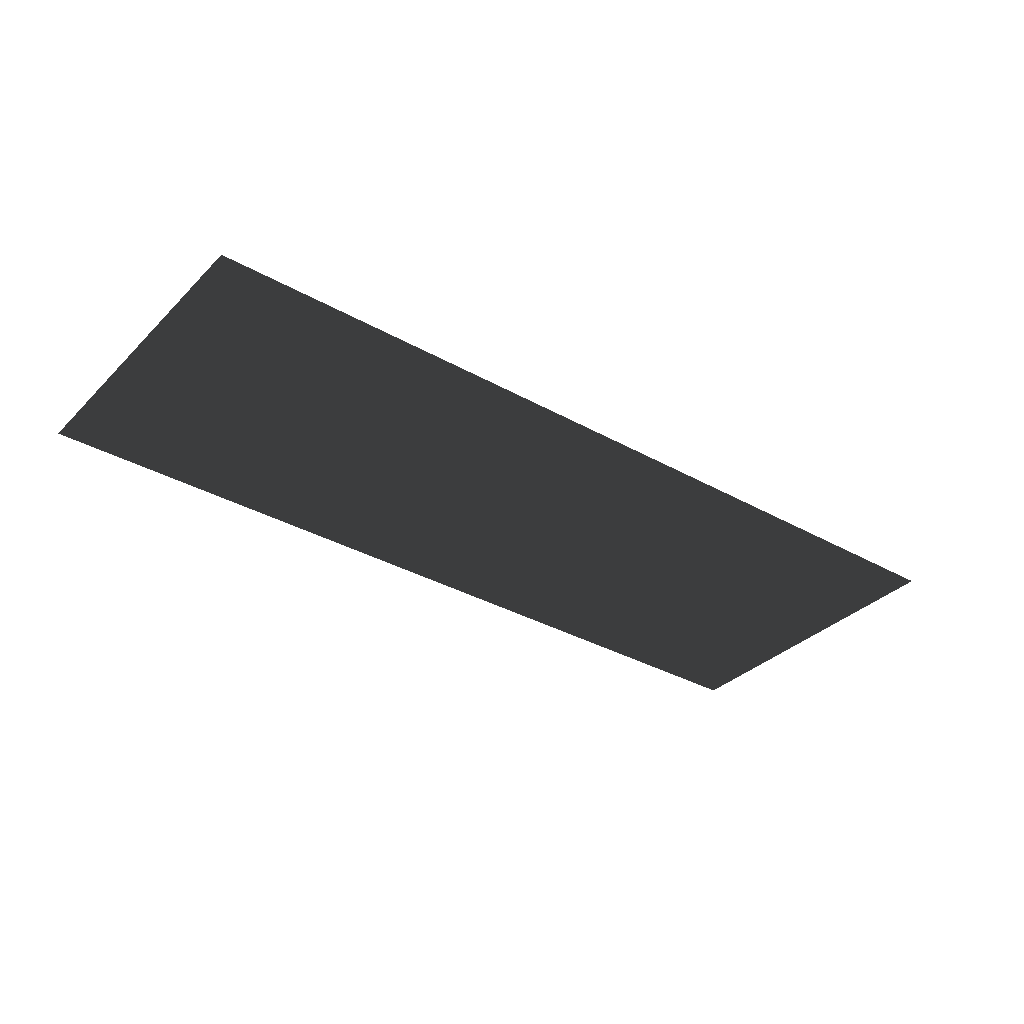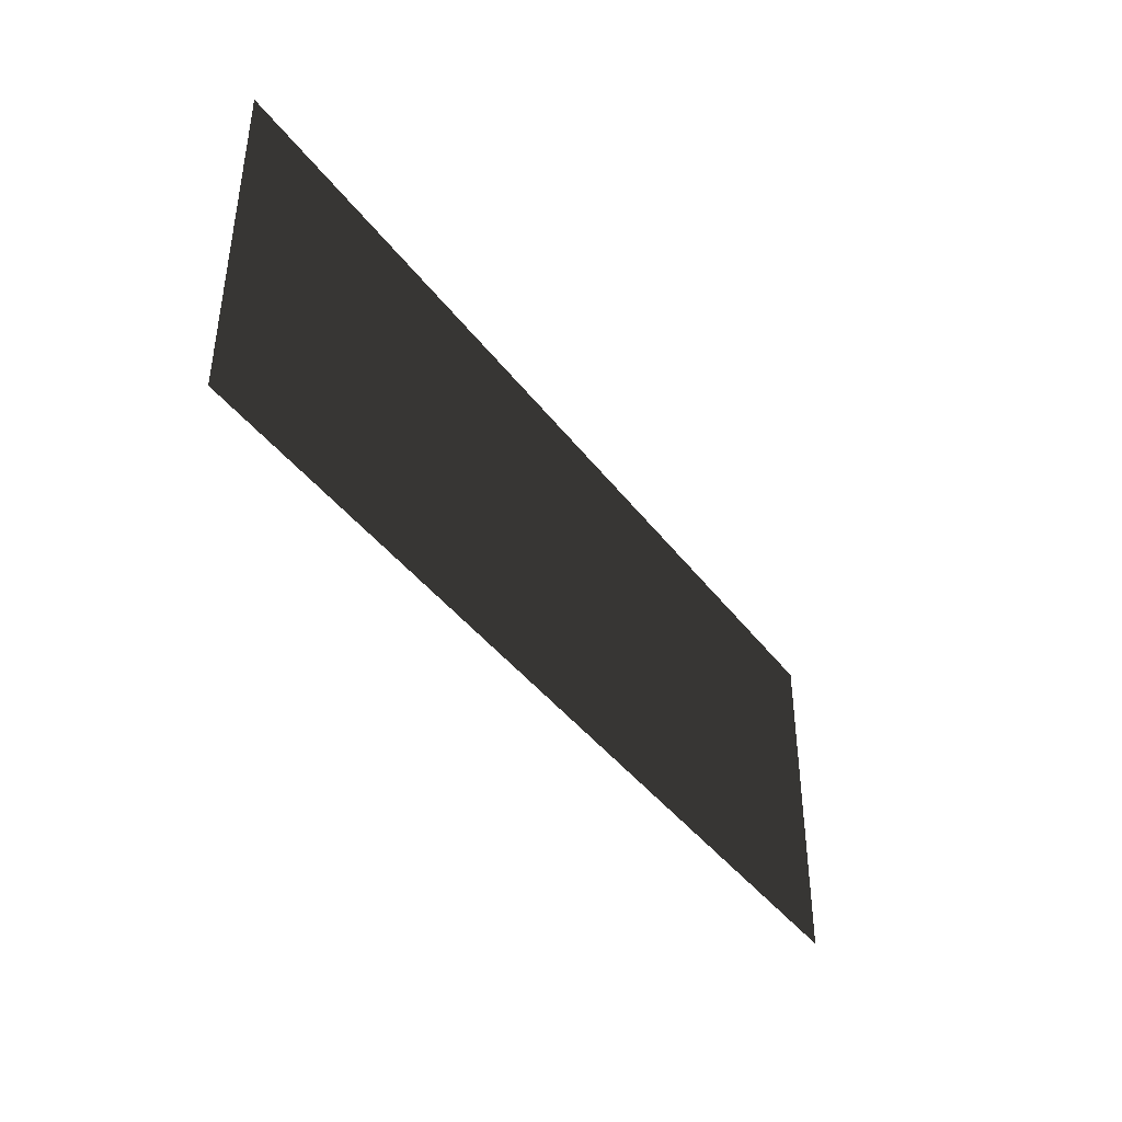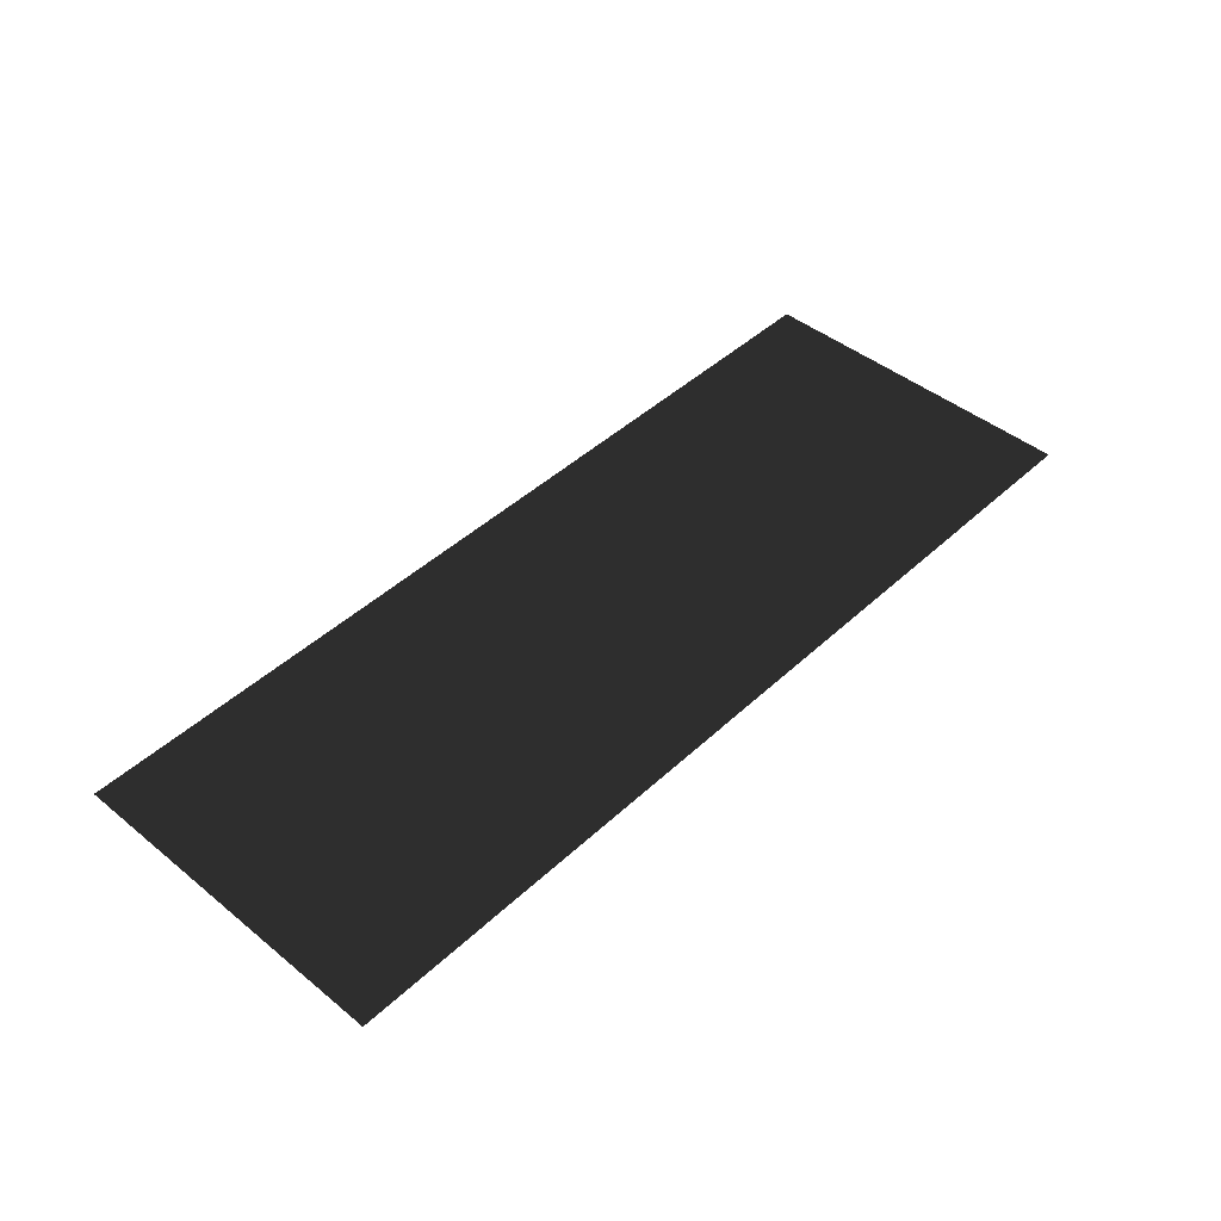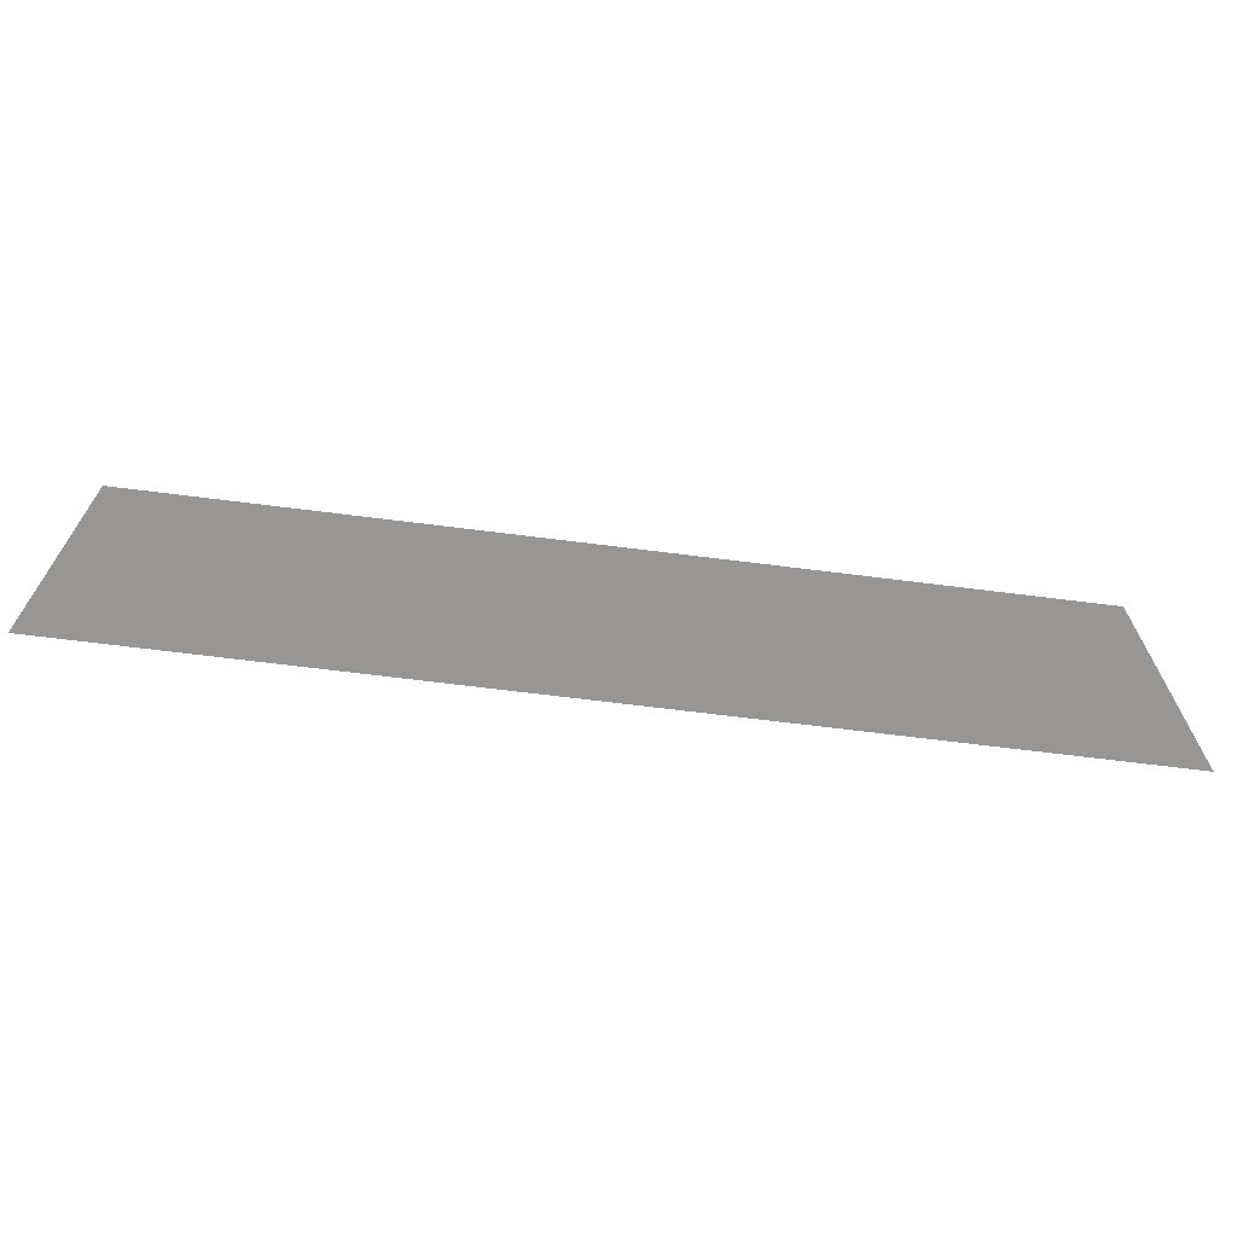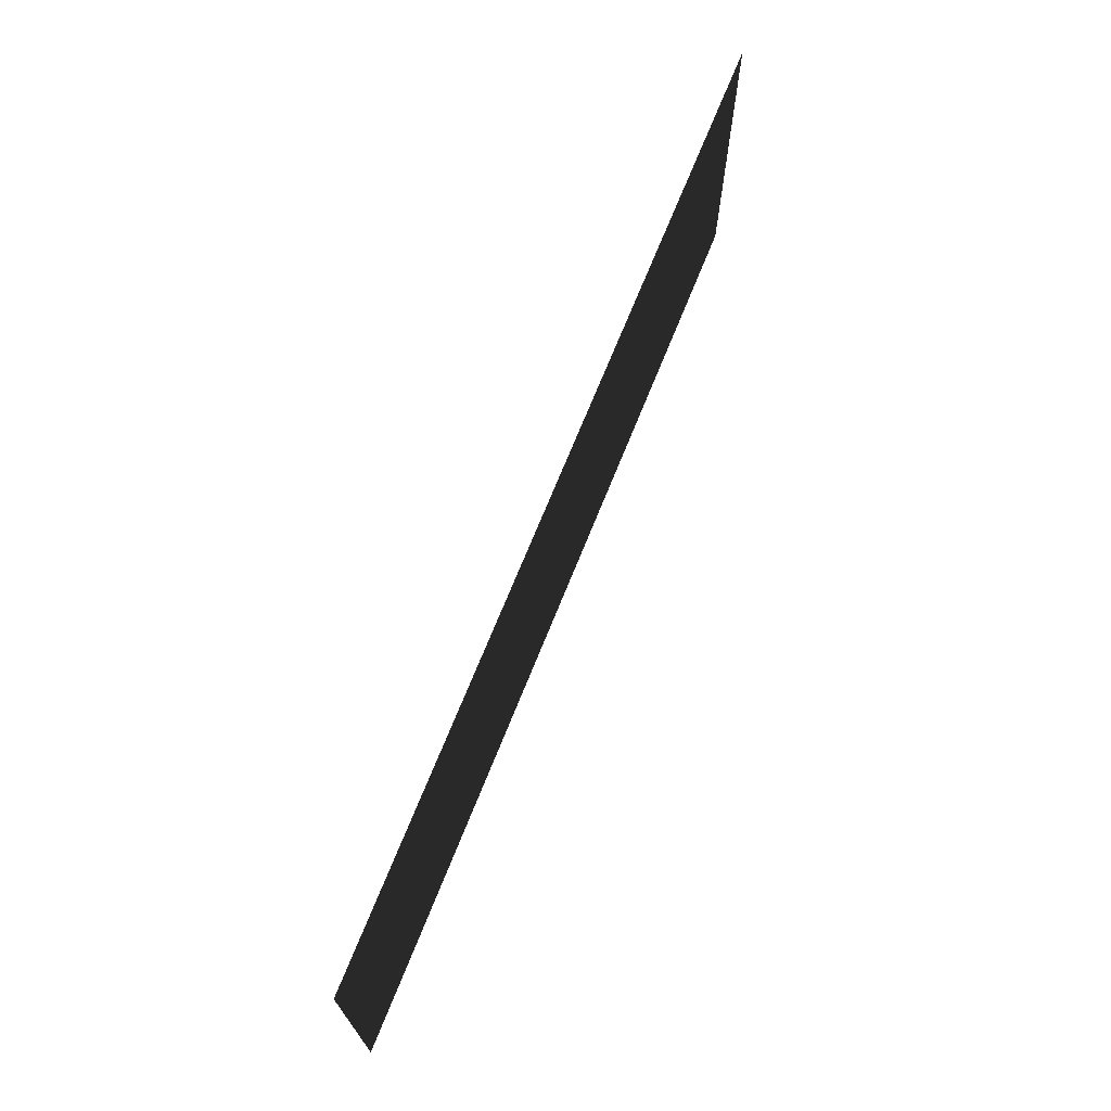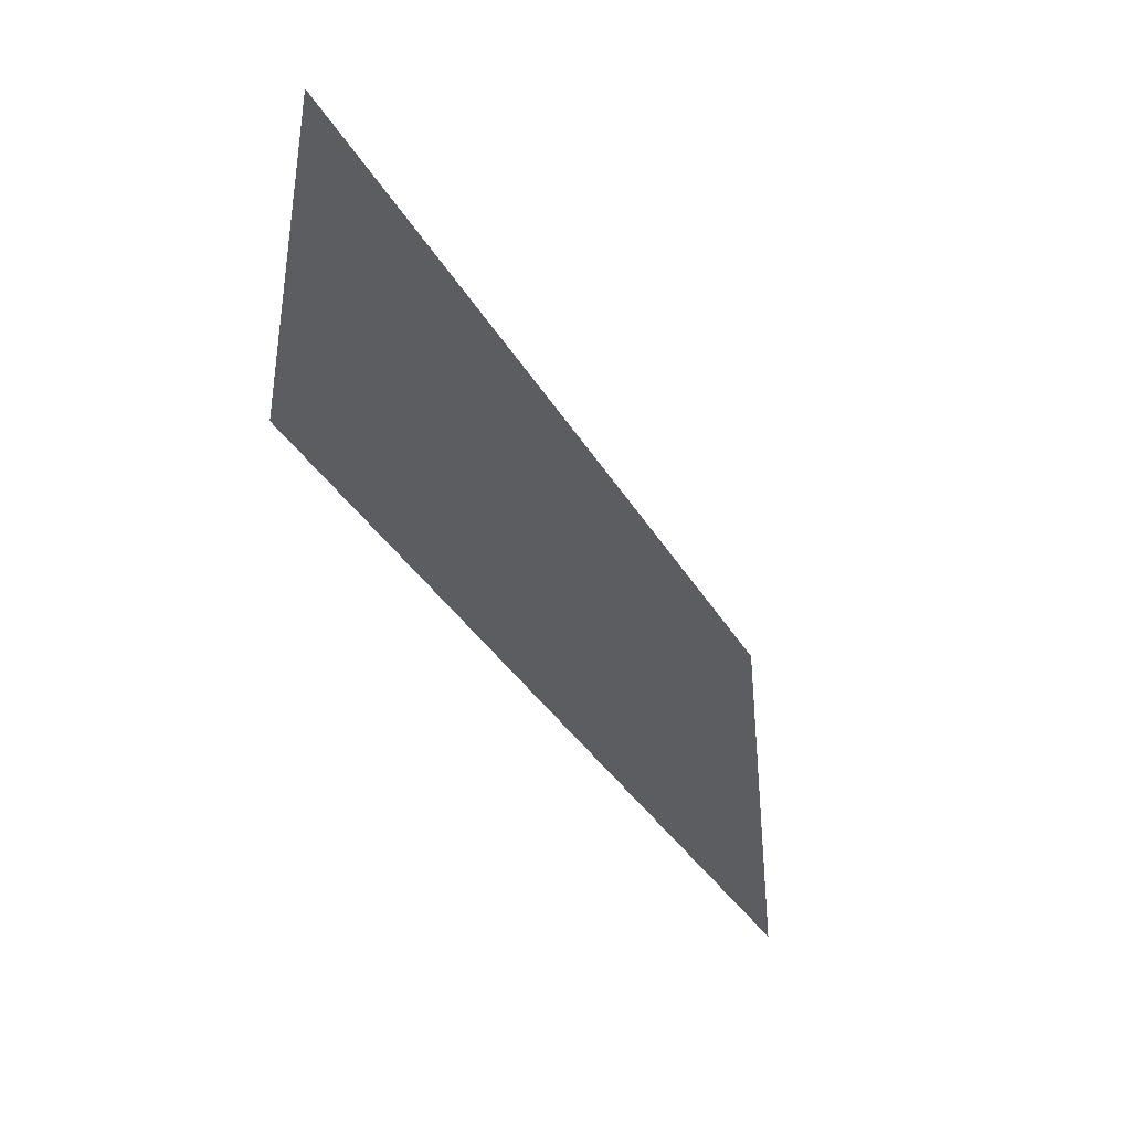
<metadata>
{"format":"obj","ext":"obj","renderer":"f3d","projection":"perspective","resolution":1024,"background":"white","views":[{"elev":-34.1,"azim":142.6,"up":"+Z"},{"elev":-41.3,"azim":-56.6,"up":"+Y"},{"elev":45.1,"azim":-46.9,"up":"+Z"},{"elev":-67.8,"azim":172.8,"up":"+Y"},{"elev":69.7,"azim":111.8,"up":"+Y"},{"elev":-35.5,"azim":116.6,"up":"+Y"}]}
</metadata>
<code>
v 0.4597 0.1696 0.006156
v 0.4597 -0.1696 0.006156
v -0.4597 -0.1696 0.006156
v -0.4597 0.1696 0.006156
g Platform_for_grass(Clone)_35507_769
f 1 3 2
f 1 4 3

</code>
